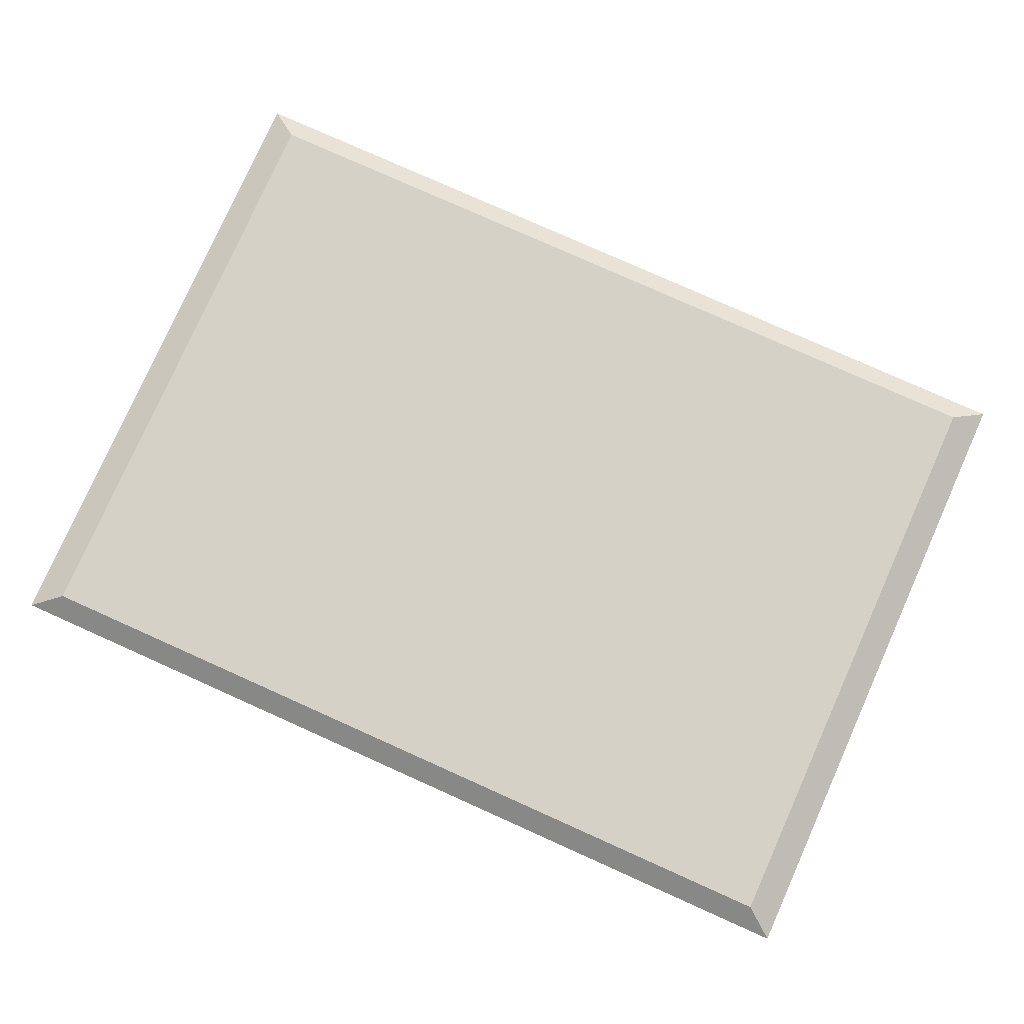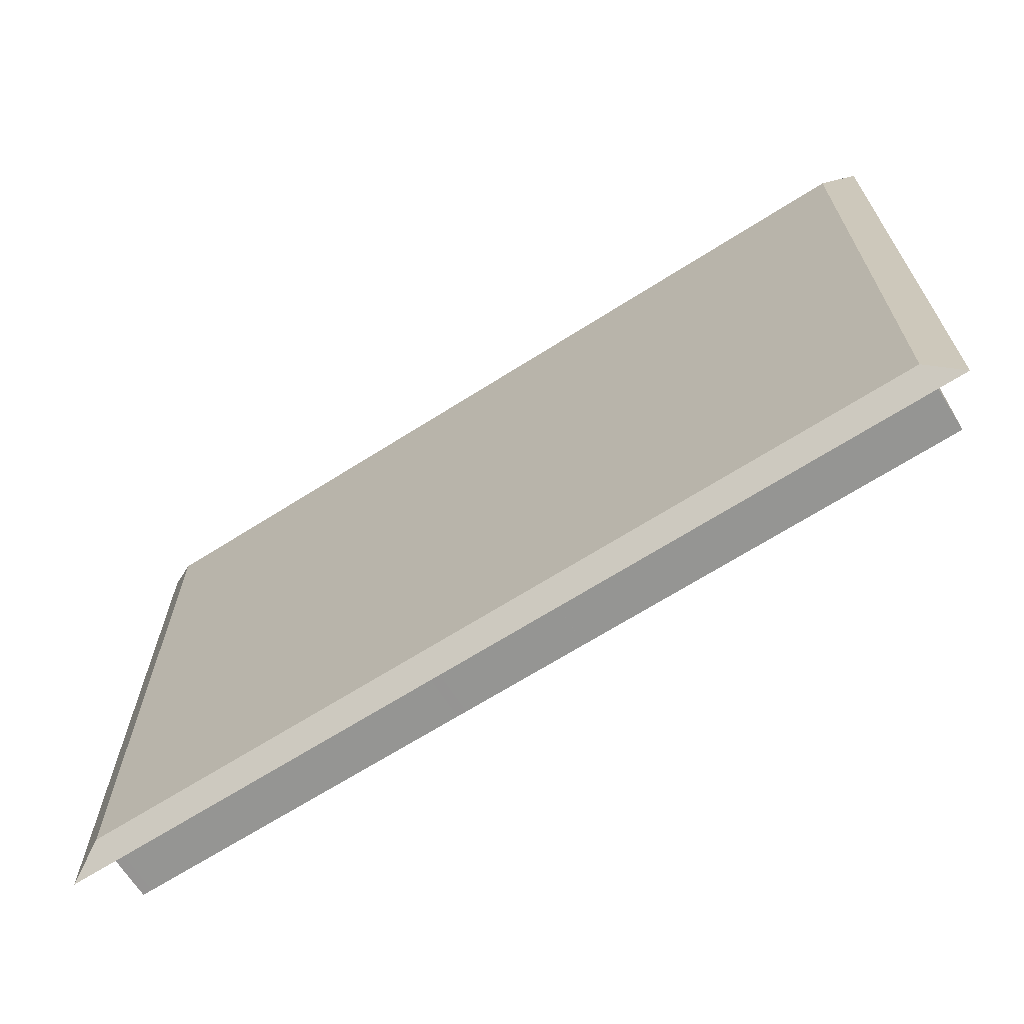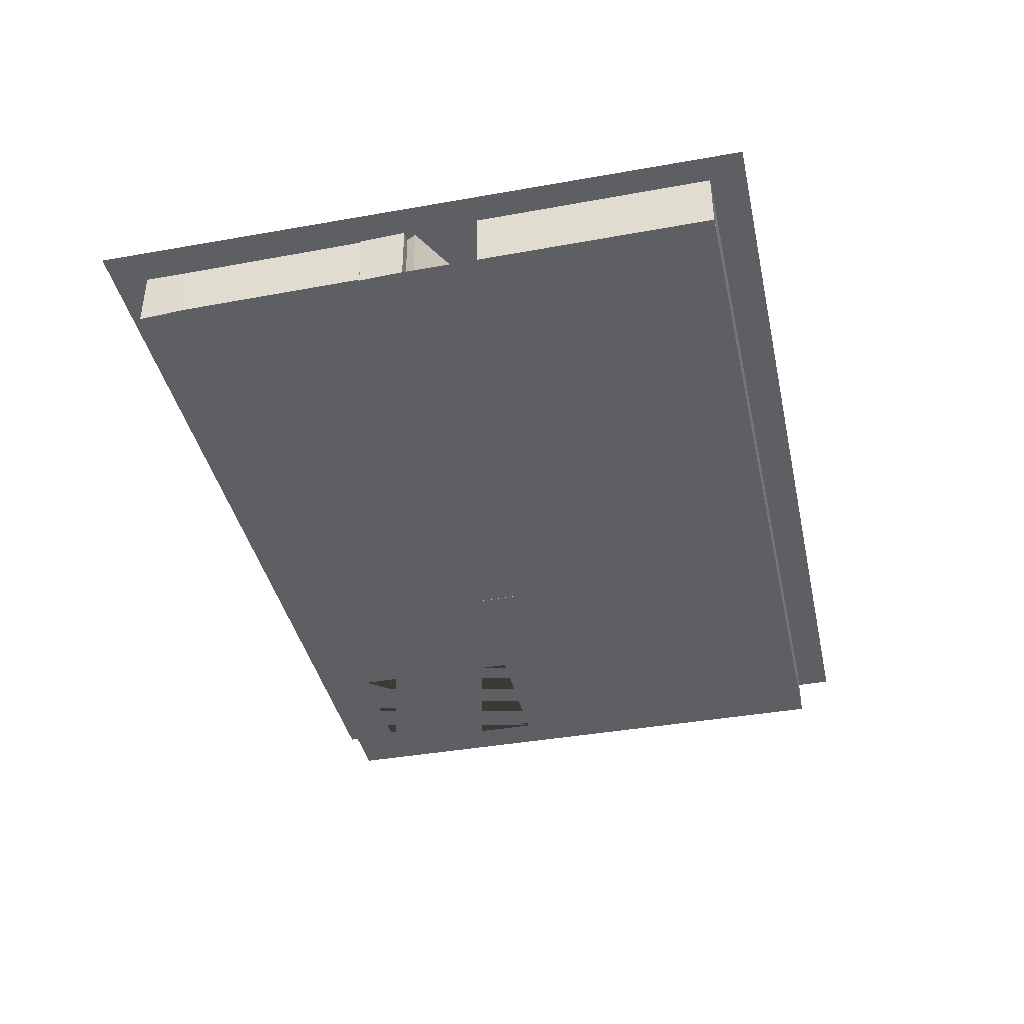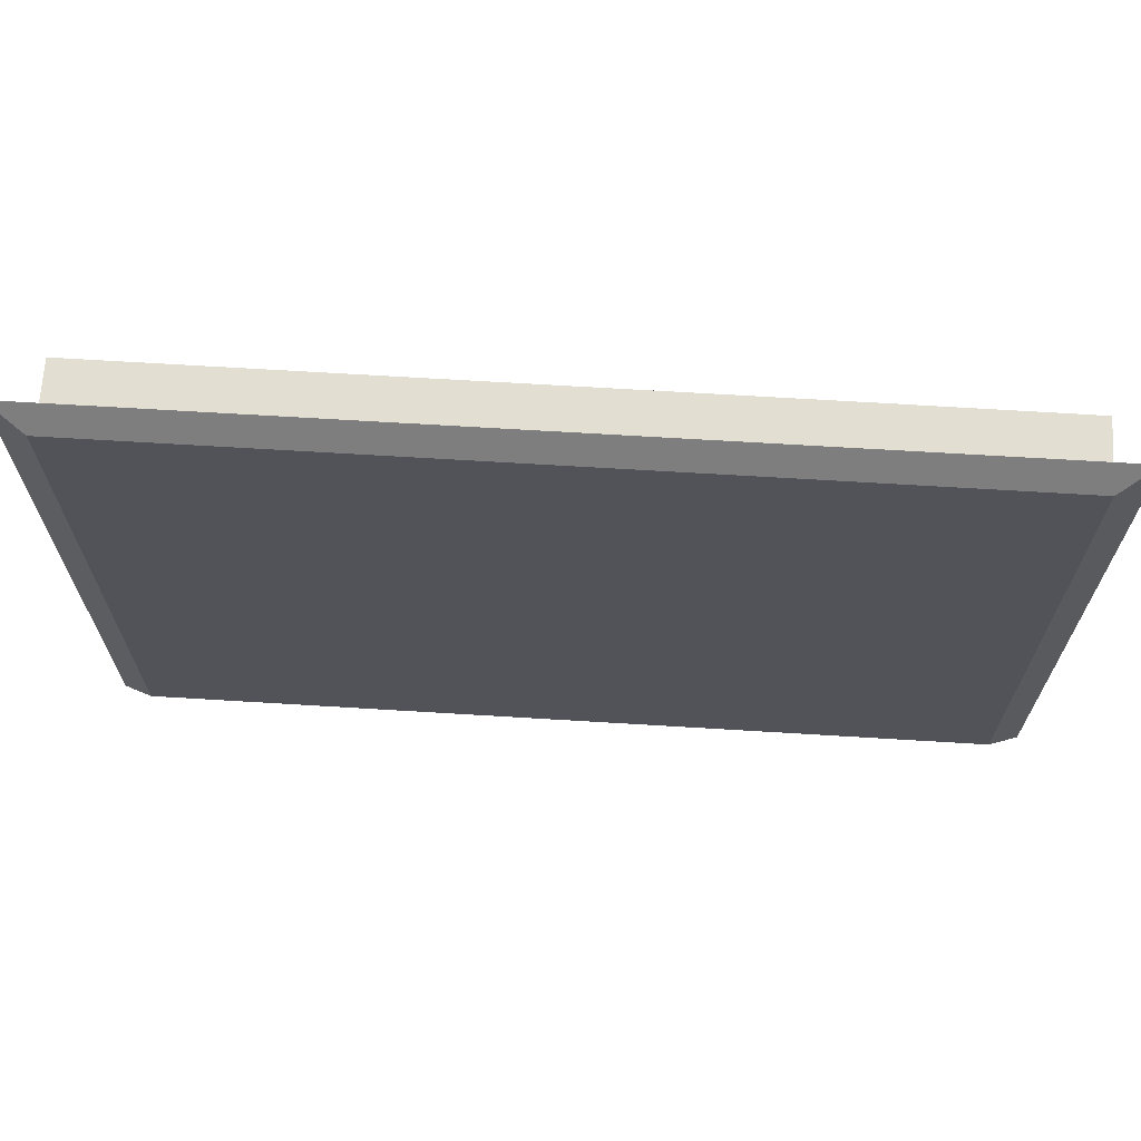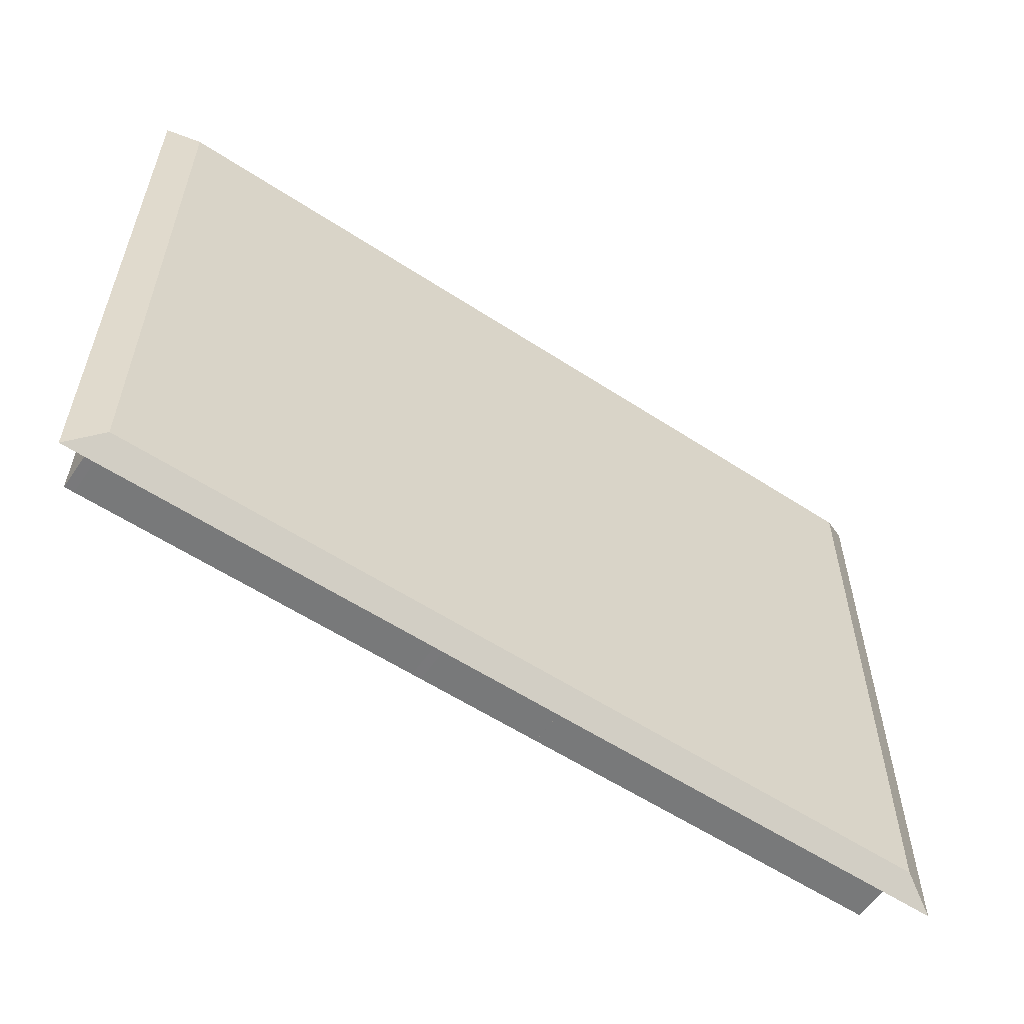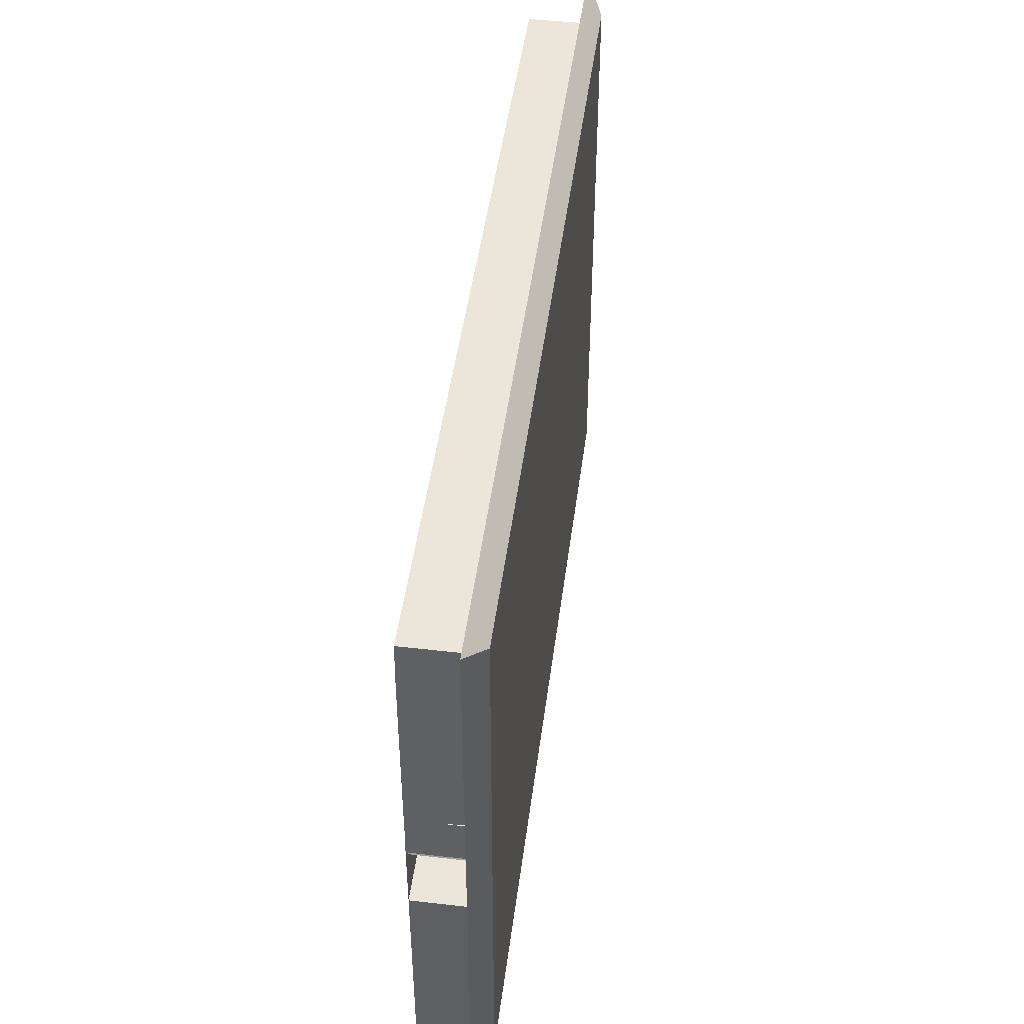
<metadata>
{"format":"obj","ext":"obj","renderer":"f3d","projection":"perspective","resolution":1024,"background":"white","views":[{"elev":79.3,"azim":24.1,"up":"+Y"},{"elev":-67.3,"azim":-147.5,"up":"+Z"},{"elev":-39.9,"azim":102.4,"up":"+Y"},{"elev":67.5,"azim":-176.5,"up":"+Z"},{"elev":-57.7,"azim":145.8,"up":"+Z"},{"elev":47.1,"azim":97.4,"up":"+Z"}]}
</metadata>
<code>
o Museum_Cube
v 178.2 4.118 -50.1
v 179.2 4.08 -58.43
v 178.2 4.118 -50.1
v 19.84 6.628 -0.5957
v 19.84 -6.628 -0.5957
v 19.84 6.628 0.5957
v 19.84 -6.628 0.5957
v -19.84 6.628 -0.5957
v -19.84 -6.628 -0.5957
v -19.84 6.628 0.5957
v -19.84 -6.628 0.5957
v -19.84 6.628 -17.29
v -19.84 -6.628 -17.29
v -18.55 6.628 -0.5957
v -18.55 -6.628 -0.5957
v -18.55 6.628 -17.29
v -18.55 -6.628 -17.29
v -19.84 6.628 -18.59
v -19.84 -6.628 -18.59
v -18.55 6.628 -18.59
v -18.55 -6.628 -18.59
v 19.81 6.628 -17.29
v 19.81 -6.628 -17.29
v 19.81 6.628 -18.59
v 19.81 -6.628 -18.59
v 169.2 -6.628 -0.5957
v 19.84 6.628 9.685
v 19.84 -6.628 9.685
v 19.81 6.628 -27.58
v 19.81 -6.628 -27.58
v -19.84 6.628 -58.25
v -19.84 -6.628 -58.25
v -19.61 6.628 -27.58
v -19.61 -6.628 -27.58
v -19.81 6.628 -27.58
v -19.81 -6.628 -27.58
v -19.84 6.628 -61.84
v -19.84 -6.628 -61.84
v -19.84 6.628 -69.11
v -19.84 -6.628 -69.11
v 19.6 6.628 -58.25
v 19.6 -6.628 -58.25
v 19.6 6.628 -61.84
v 19.6 -6.628 -61.84
v 19.47 6.628 -69.11
v 19.47 -6.628 -69.11
v -19.84 6.628 60.25
v -19.84 -6.628 60.25
v -11.43 6.628 9.685
v -11.43 -6.628 9.685
v -11.43 6.628 49.66
v -11.43 -6.628 49.66
v 19.72 6.628 49.66
v 19.72 -6.628 49.66
v 19.72 6.628 60.35
v 19.72 -6.628 60.35
v 168.8 -6.628 9.685
v 137.5 -6.628 9.685
v 137.5 -6.628 49.66
v 168.7 -6.628 49.66
v 64.36 -6.628 -0.5957
v 64.33 -6.628 -17.29
v 64.79 -6.628 -61.84
v 64.66 -6.628 -69.11
v 49.72 -6.628 -69.11
v 49.85 -6.628 -61.84
v 50.07 -6.628 -0.5957
v 50.04 -6.628 -17.29
v 64.75 -6.628 -58.3
v 49.87 -6.628 -58.3
v 64.79 7.487 -61.84
v 49.85 7.487 -61.84
v 64.75 7.487 -58.3
v 49.87 7.487 -58.3
v 64.66 7.334 -69.11
v 49.72 7.334 -69.11
v 19.72 -6.628 60.35
v 168.1 -6.628 60.35
v 168.1 -6.628 49.66
v 168.1 6.628 49.66
v 168.1 6.628 60.35
v 49.87 7.487 -17.31
v 49.87 7.487 -50.13
v 49.9 -6.628 -50.12
v 64.57 7.487 -50.13
v 64.6 -6.628 -50.12
v 64.57 7.487 -17.33
v 19.84 6.644 -0.5957
v 169.2 6.644 -0.5957
v 19.84 6.644 9.685
v 168.8 6.644 9.685
v 169.2 -6.628 -17.29
v 169.5 -6.628 -69.11
v 90.37 -6.628 -17.29
v 90.69 -6.628 -69.11
v 90.37 7.57 -17.29
v 90.69 7.57 -69.11
v 169.4 -6.628 -43.2
v 169.5 -6.628 -69.11
v 169.5 7.57 -69.11
v 50.13 -6.628 -17.29
v 50.16 -6.628 -0.5957
v 50.16 6.644 -0.5957
v 50.08 6.644 9.685
v 35.22 -6.628 -0.5957
v 35.22 6.644 -0.5957
v 35.18 6.644 9.685
v 35.2 -6.628 -17.29
v 135.5 -6.628 -17.29
v 135.5 7.57 -17.29
v 145.4 -6.628 -17.29
v 145.4 7.57 -17.29
v 169.1 -6.628 -17.29
v 169.1 7.57 -17.29
v 169.2 7.585 -17.29
v 169.5 7.585 -69.11
v 169.4 7.585 -43.2
v 50.16 -6.673 -0.5957
v 50.08 -6.673 9.685
v 35.22 -6.421 -0.5957
v 35.18 -6.421 9.685
v 165 -6.708 49.63
v 165.1 -6.708 9.648
v 164.4 6.548 49.63
v 165.1 6.564 9.648
v 168.5 6.646 9.252
v 169.1 -6.61 9.252
v 164.8 6.566 9.215
v 165.4 -6.69 9.215
v 90.37 -6.628 -19.34
v 90.37 7.57 -19.34
v 135.5 -6.628 -19.34
v 135.5 7.57 -19.34
v 145.4 -6.628 -19.34
v 145.4 7.57 -19.34
v 169.1 -6.628 -19.34
v 169.1 7.57 -19.34
v 167.3 -6.628 -43.21
v 167.4 -6.628 -69.12
v 167.1 -6.628 -17.3
v 167.1 7.585 -17.3
v 167.3 7.585 -43.21
v 167.4 7.585 -69.12
v 90.69 7.57 -67.01
v 90.69 -6.628 -67.01
v 169.5 7.57 -67.01
v 169.5 -6.628 -67.01
v 92.43 -6.628 -17.27
v 92.76 -6.628 -69.1
v 92.43 7.57 -17.27
v 92.76 7.57 -69.1
v 50.97 -6.627 -58.3
v 50.97 7.488 -58.3
v 50.97 7.488 -50.13
v 51 -6.627 -50.12
v 63.4 -6.628 -61.82
v 63.27 -6.628 -69.08
v 63.4 7.487 -61.82
v 63.27 7.334 -69.08
v -16.5 6.628 -0.5957
v -16.5 -6.628 -0.5957
v -16.5 6.628 -17.29
v -16.5 -6.628 -17.29
v -17.79 6.628 -18.59
v -17.79 -6.628 -18.59
v -17.79 6.628 -58.25
v -17.79 -6.628 -58.25
v -17.79 6.628 -61.84
v -17.79 -6.628 -61.84
v -17.79 6.628 -69.11
v -17.79 -6.628 -69.11
v 169.2 4.118 -27.43
v 167.2 4.118 -27.43
v 167.2 4.118 -35.24
v 169.3 4.118 -35.24
v 167.4 4.118 -57.92
v 169.5 4.118 -57.92
v 169.4 -3.696 -50.1
v 167.3 -3.696 -50.1
v 63.31 7.57 -69.11
v 63.31 -6.628 -69.11
v 63.31 7.57 -67.01
v 63.31 -6.628 -67.01
v -17.88 -6.628 -67.1
v -17.88 -6.628 -69.11
v -17.88 6.628 -67.1
v -17.88 -6.628 -67.01
v 64.79 7.416 -61.84
v 64.66 7.416 -69.11
v 63.4 7.416 -61.82
v 63.27 7.416 -69.08
v -17.88 6.628 -69.11
v -17.88 -6.628 -69.11
v 63.31 6.609 -67.01
v 63.31 6.609 -69.11
v 19.47 -6.628 -67.1
v 19.47 6.628 -67.1
v 49.72 -6.628 -67.1
v 64.66 -6.628 -67.1
v 49.72 7.334 -67.1
v 64.66 7.334 -67.1
v -17.85 6.628 -69.11
v -17.85 -6.628 -69.11
v -17.85 6.628 -67.1
v -17.85 -6.628 -67.1
v 63.29 -6.628 -69.11
v 63.29 -6.628 -67.1
v 63.29 6.628 -67.1
v 63.29 6.628 -69.11
v 169.2 4.08 -27.43
v 167.2 4.08 -27.43
v 167.2 4.08 -35.24
v 169.3 4.08 -35.24
v 178.2 -3.696 -50.1
v 169.5 4.08 -58.43
v 167.3 -3.696 -50.15
v 169.4 -3.696 -50.15
v 178.2 -3.696 -50.1
v 167.4 4.08 -57.92
v 169.5 4.08 -57.92
v 167.4 1.065 -58.43
v 168.9 -3.696 -58.68
v 178.2 -3.696 -58.68
v 167.3 -1.24 -50.15
v 167.3 -1.24 -50.15
v 167.4 1.065 -58.43
v 179.2 4.08 -58.43
v 169.5 4.08 -58.43
v 168.9 -3.696 -58.68
v 178.2 -3.696 -58.68
v 179.2 4.08 -58.43
v 169.5 4.08 -58.43
v 19.84 -6.628 -0.5957
v 169.2 -6.628 -0.5957
v 169.2 -6.628 -17.29
v 167.1 -6.628 -17.3
v 19.84 -6.628 -17.24
v 169.2 -6.628 -17.24
f 9 8 4 5
f 22 23 25 24
f 25 24 29 30
f 37 38 44 43
f 42 44 43 41
f 28 27 49 50
f 52 51 53 54
f 63 69 73 71
f 70 66 72 74
f 69 70 74 73
f 66 63 71 72
f 75 64 199 201
f 83 84 68 82
f 83 84 86 85
f 85 86 62 87
f 62 87 82 68
f 27 28 121 107
f 102 26 89 103
f 107 106 120 121
f 113 114 137 136
f 96 94 130 131
f 109 110 133 132
f 112 111 134 135
f 115 92 140 141
f 110 109 148 150
f 141 140 111 112
f 153 152 155 154
f 63 71 75 64
f 162 160 161 163
f 165 164 166 167
f 169 168 170 171
f 16 17 23 22
f 29 30 34 33
f 31 32 42 41
f 50 49 51 52
f 80 60 54 53
f 5 105 106 88
f 103 104 119 118
f 57 119 104 91
f 94 96 150 148
f 100 99 147 146
f 144 145 183 182
f 84 70 74 83
f 131 130 145 144
f 197 200 198 196
f 199 198 200 201
f 122 124 125 123
f 157 156 190 191
f 197 196 184 186
f 197 196 205 204
f 196 197 208 207
f 4 8 10 6
f 7 6 10 11
f 9 5 7 11
f 5 4 6 7
f 9 13 17 15
f 17 16 162 163
f 8 9 15 14
f 12 16 20 18
f 12 8 14 16
f 19 18 20 21
f 17 13 19 21
f 7 6 27 28
f 31 32 167 166
f 33 34 36 35
f 40 38 169 171
f 54 53 55 56
f 73 74 72 71
f 71 63 156 158
f 53 55 81 80
f 82 87 85 83
f 103 89 91 104
f 88 106 107 90
f 111 113 136 134
f 117 115 141 142
f 110 96 131 133
f 92 98 138 140
f 91 57 123 125
f 80 124 128 126
f 57 60 122 123
f 80 91 125 124
f 127 126 128 129
f 122 60 127 129
f 94 109 132 130
f 114 112 135 137
f 98 93 139 138
f 116 117 142 143
f 84 83 154 155
f 83 74 153 154
f 64 75 159 157
f 18 31 166 164
f 14 15 161 160
f 38 37 168 169
f 32 19 165 167
f 16 14 160 162
f 19 18 164 165
f 37 39 170 168
f 15 17 163 161
f 20 16 22 24
f 17 21 25 23
f 21 20 24 25
f 12 13 17 16
f 25 19 34 30
f 42 32 38 44
f 31 41 43 37
f 24 18 35 29
f 54 56 48 11 7 28 50 52
f 49 27 6 10 47 55 53 51
f 70 69 63 66
f 78 79 54 56
f 70 84 155 152
f 28 5 88 90
f 99 95 145 147
f 97 100 146 144
f 95 94 148 149
f 96 97 151 150
f 74 70 152 153
f 97 144 182 180
f 145 95 181 183
f 188 189 191 190
f 45 76 200 197
f 76 75 201 200
f 193 192 186 184
f 203 202 204 205
f 209 206 207 208
f 192 45 197 186
f 183 181 185 187
f 180 182 194 195
f 75 71 158 159
f 156 63 188 190
f 63 64 189 188
f 64 157 191 189
f 46 193 184 196
f 46 196 207 206
f 45 197 204 202
f 197 45 209 208
f 140 92 235 236
f 40 46 44 38
f 60 59 58 57
f 66 65 64 63
f 44 46 65 66
f 62 68 70 69
f 70 42 44 66
f 94 62 64 95
f 92 94 95 93 98
f 5 15 17 23
f 30 36 32 42
f 52 50 58 59
f 68 70 42 23
f 26 5 28 57
f 65 46 196 198
f 64 65 198 199
f 196 46 203 205
f 5 26 234 233
f 233 234 238 237
f 131 130 132 133
f 135 134 136 137
f 145 144 146 147
f 149 148 150 151
f 142 138 139 143
f 138 142 141 140
f 11 10 8 9
f 13 12 18 19
f 8 12 13 9
f 32 31 37 38
f 10 11 48 47
f 48 56 55 47
f 60 80 81 78
f 26 57 91 89
f 93 116 143 139
f 39 40 171 170
f 37 38 40 39
f 33 34 19 18
f 139 143 151 149
f 78 56 55 81
f 97 95 149 151
f 34 33 31 32
f 60 80 126 127
f 95 97 180 181
f 93 98 117 116
f 46 45 202 203
f 45 209 75 76
f 45 46 206 209
f 92 115 117 98
l 61 62
l 67 61
l 56 77
l 108 101
l 102 105
l 23 108
l 212 174
l 175 213
l 173 211
l 172 210
l 1 3
l 219 176
l 177 220
l 179 216
l 217 178
l 214 218
l 221 226
l 224 225
l 230 223
l 222 229
l 227 2
l 215 228
l 231 227
l 228 232
o Door_Plane
v 167 6.373 -0.7563
v 167 -6.368 -0.7563
v 152.4 6.373 -8.444
v 152.4 -6.368 -8.444
v 168.1 6.373 -2.823
v 168.1 -6.368 -2.823
v 153.5 6.373 -10.51
v 153.5 -6.368 -10.51
f 239 241 242 240
f 243 244 246 245
f 242 241 245 246
f 239 240 244 243
f 240 242 246 244
f 241 239 243 245
o Roof_Cube.001
v -26.45 6.148 68.16
v -19.23 10.09 62.98
v -26.45 6.148 -76.89
v -19.23 10.09 -71.71
v 175.8 6.148 68.16
v 168.6 10.09 62.98
v 175.8 6.148 -76.89
v 168.6 10.09 -71.71
f 249 253 251 247
f 247 248 250 249
f 249 250 254 253
f 253 254 252 251
f 251 252 248 247
f 254 250 248 252

</code>
